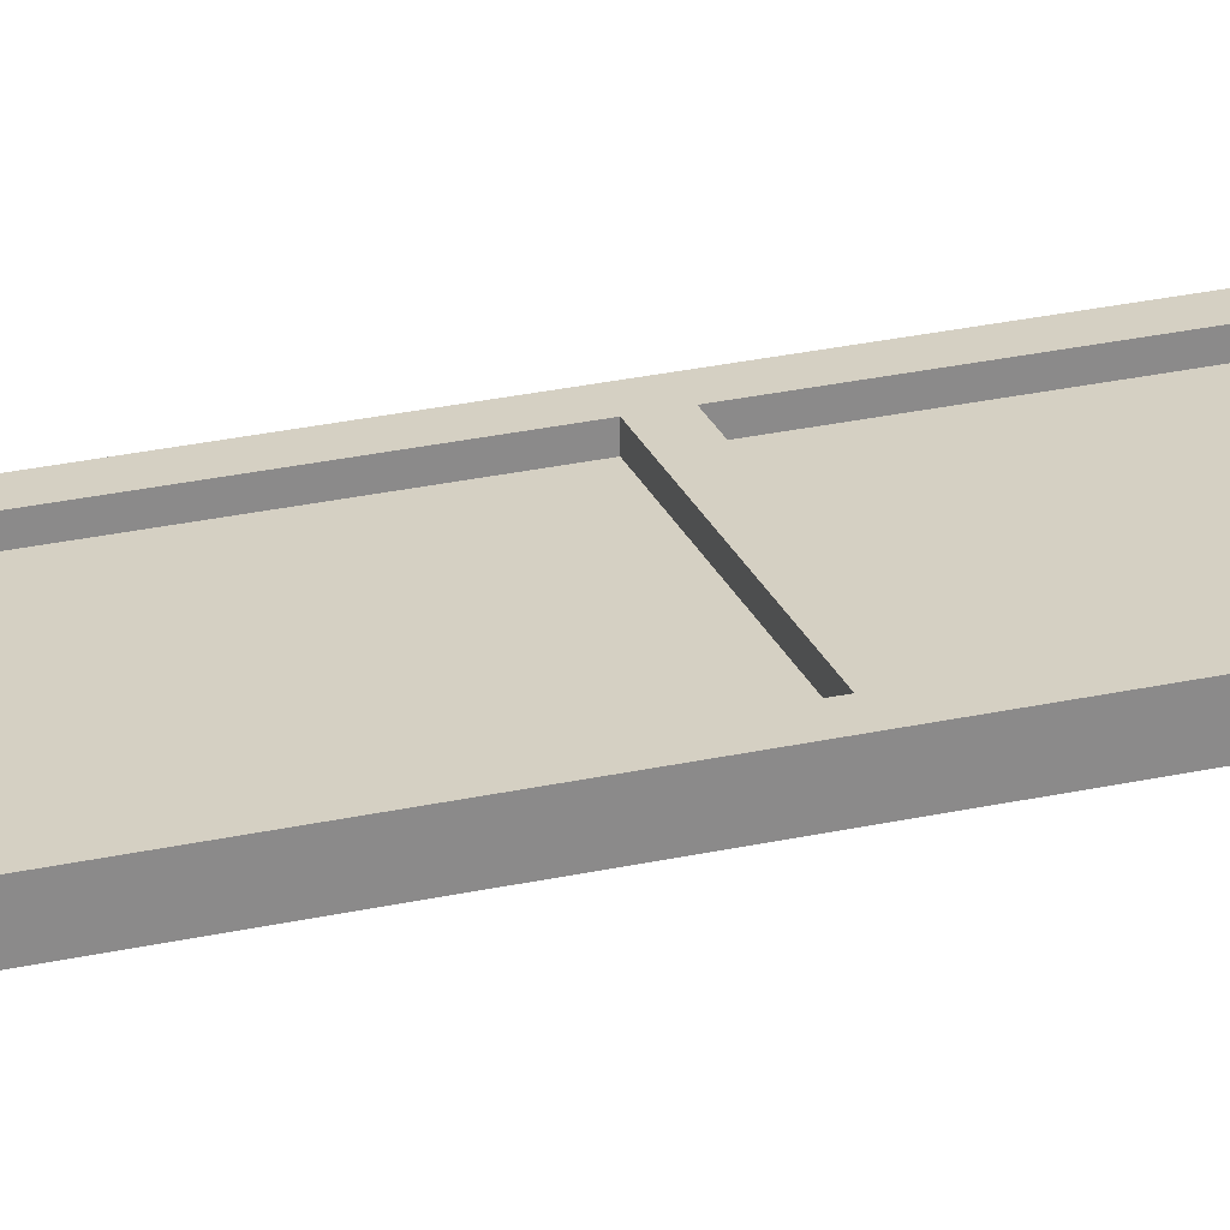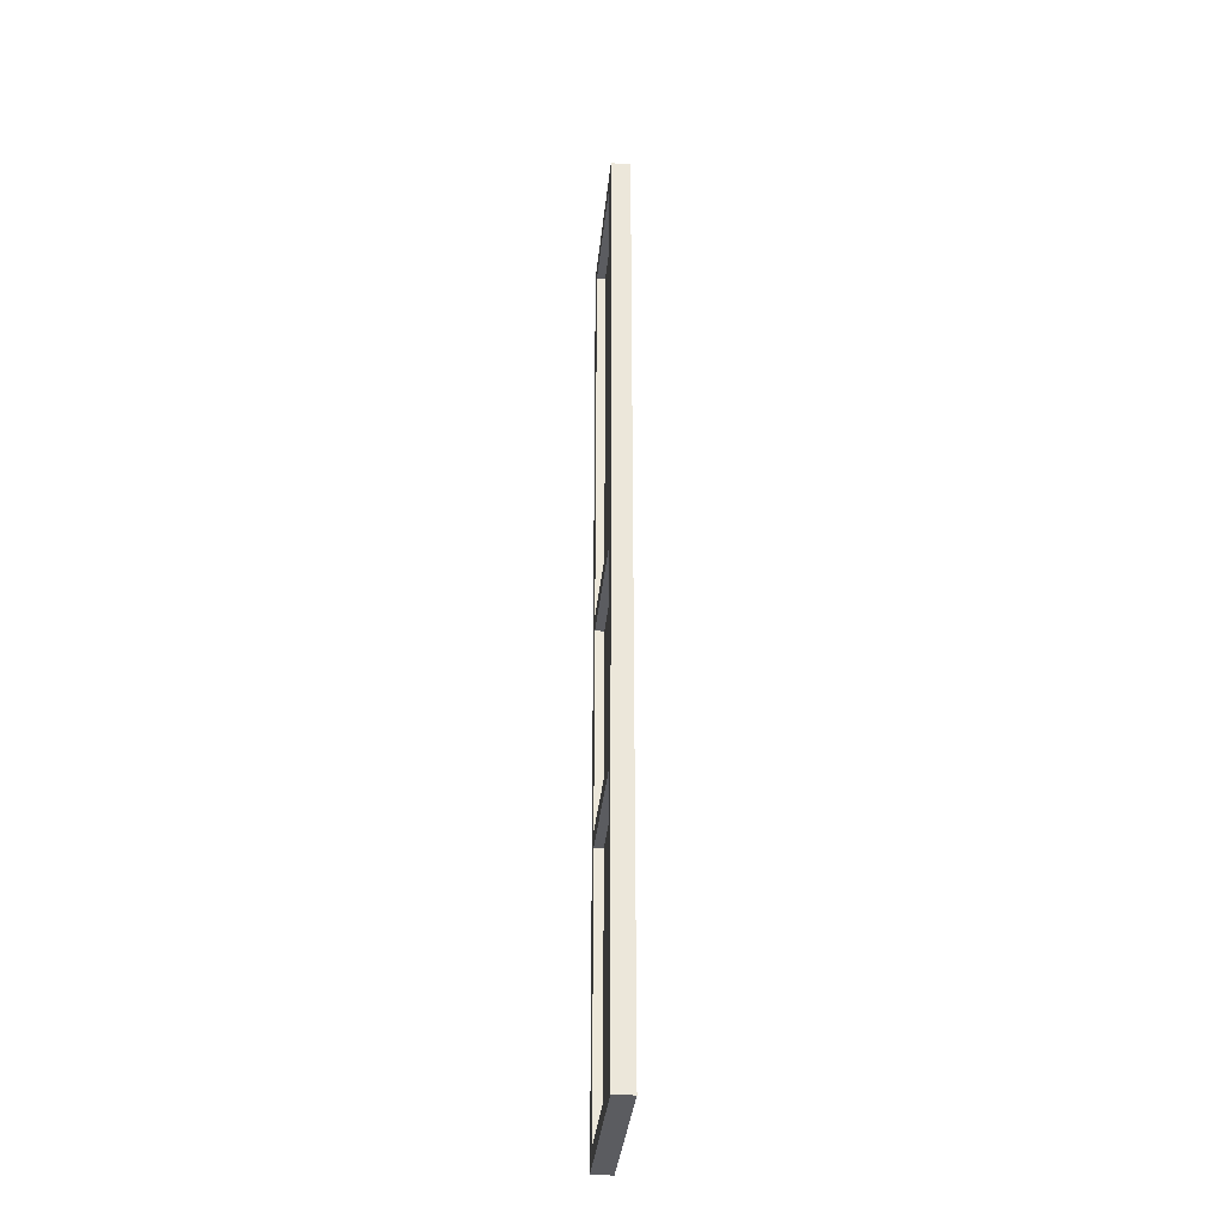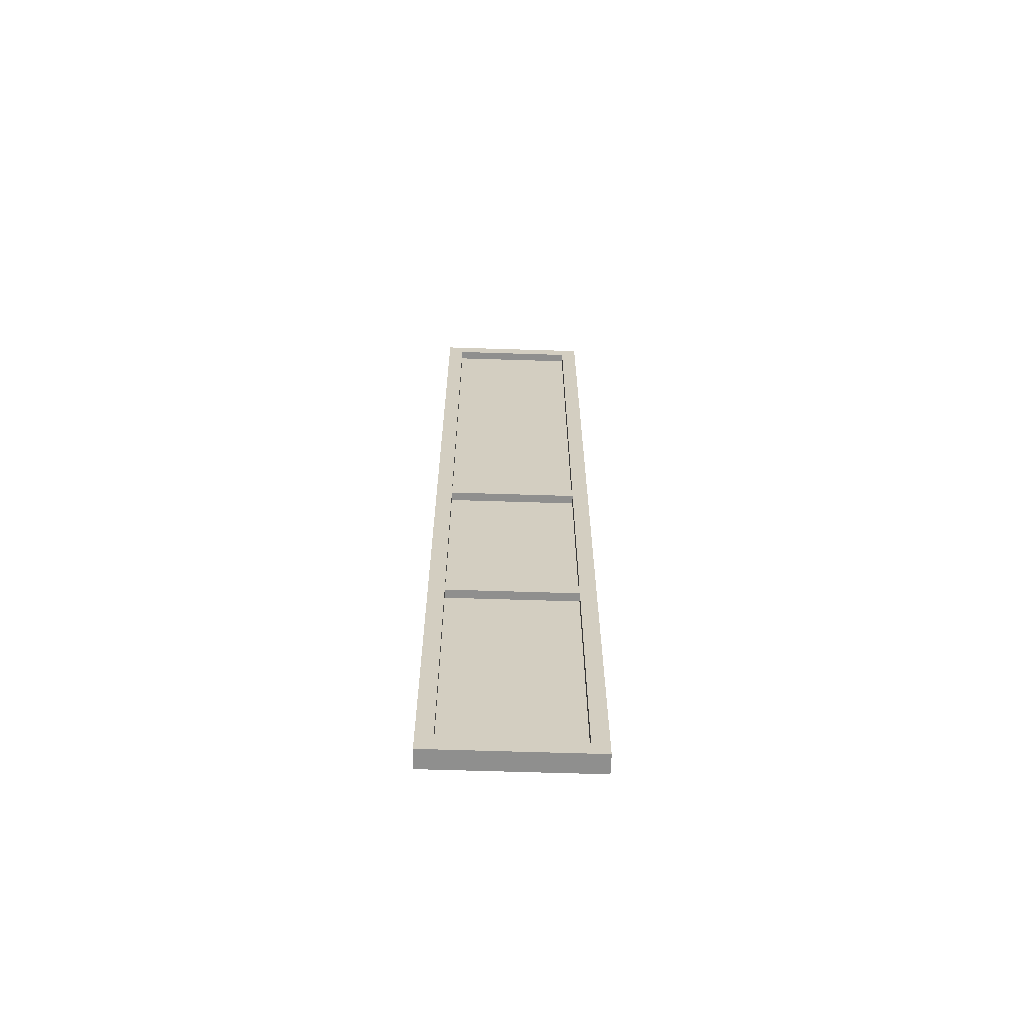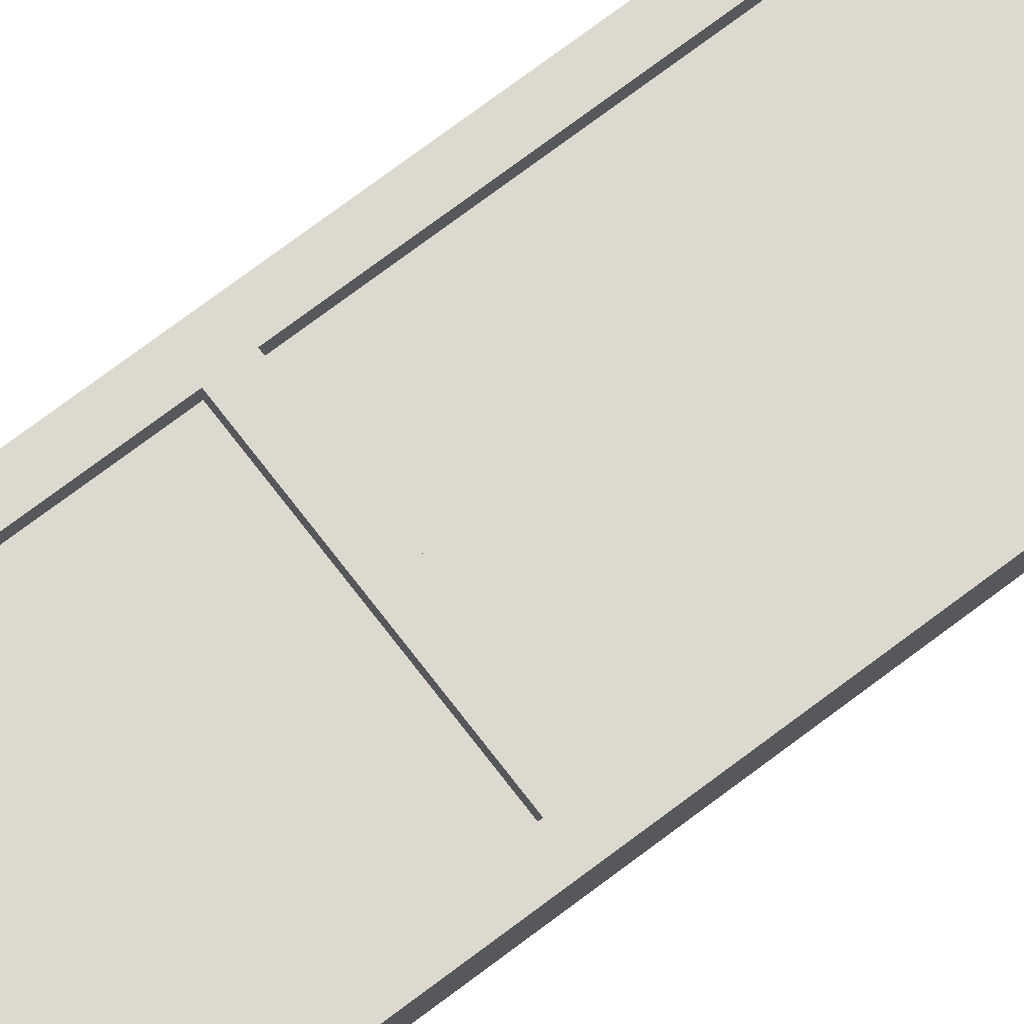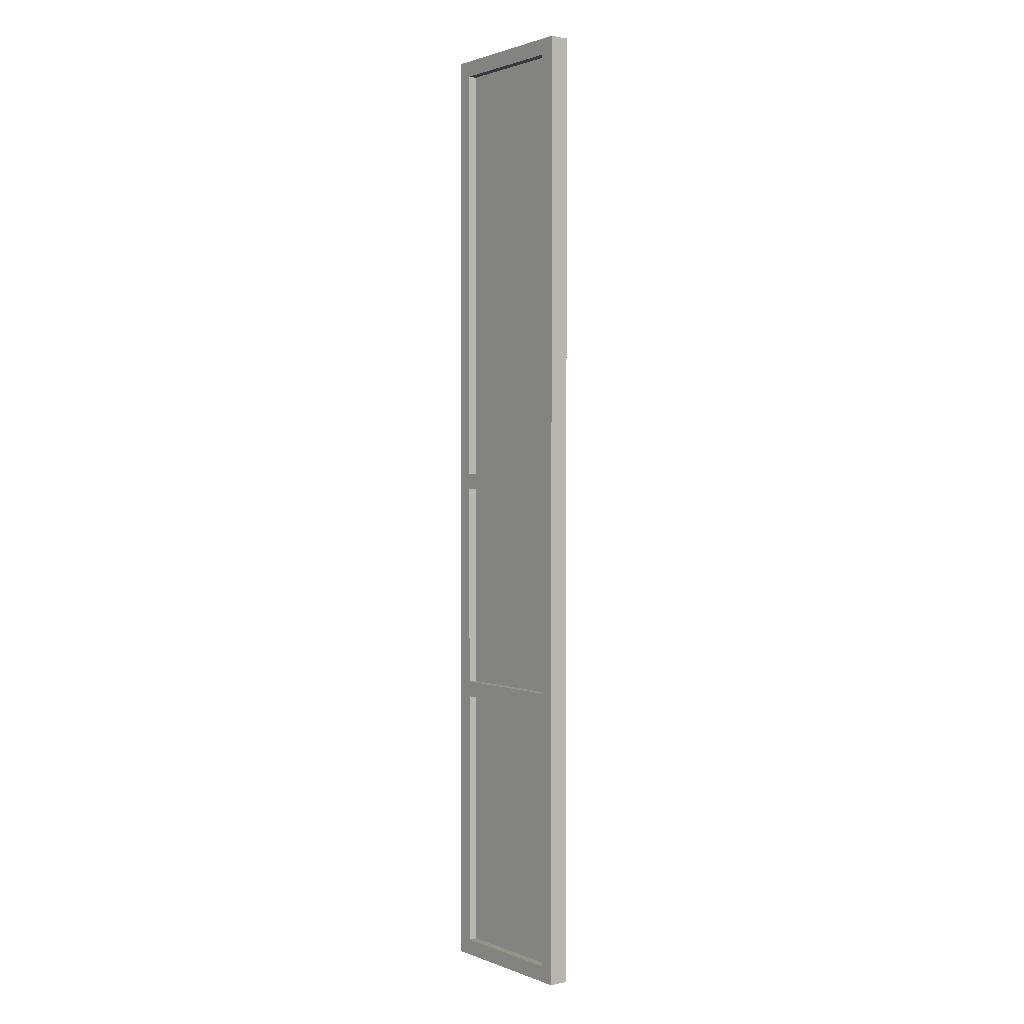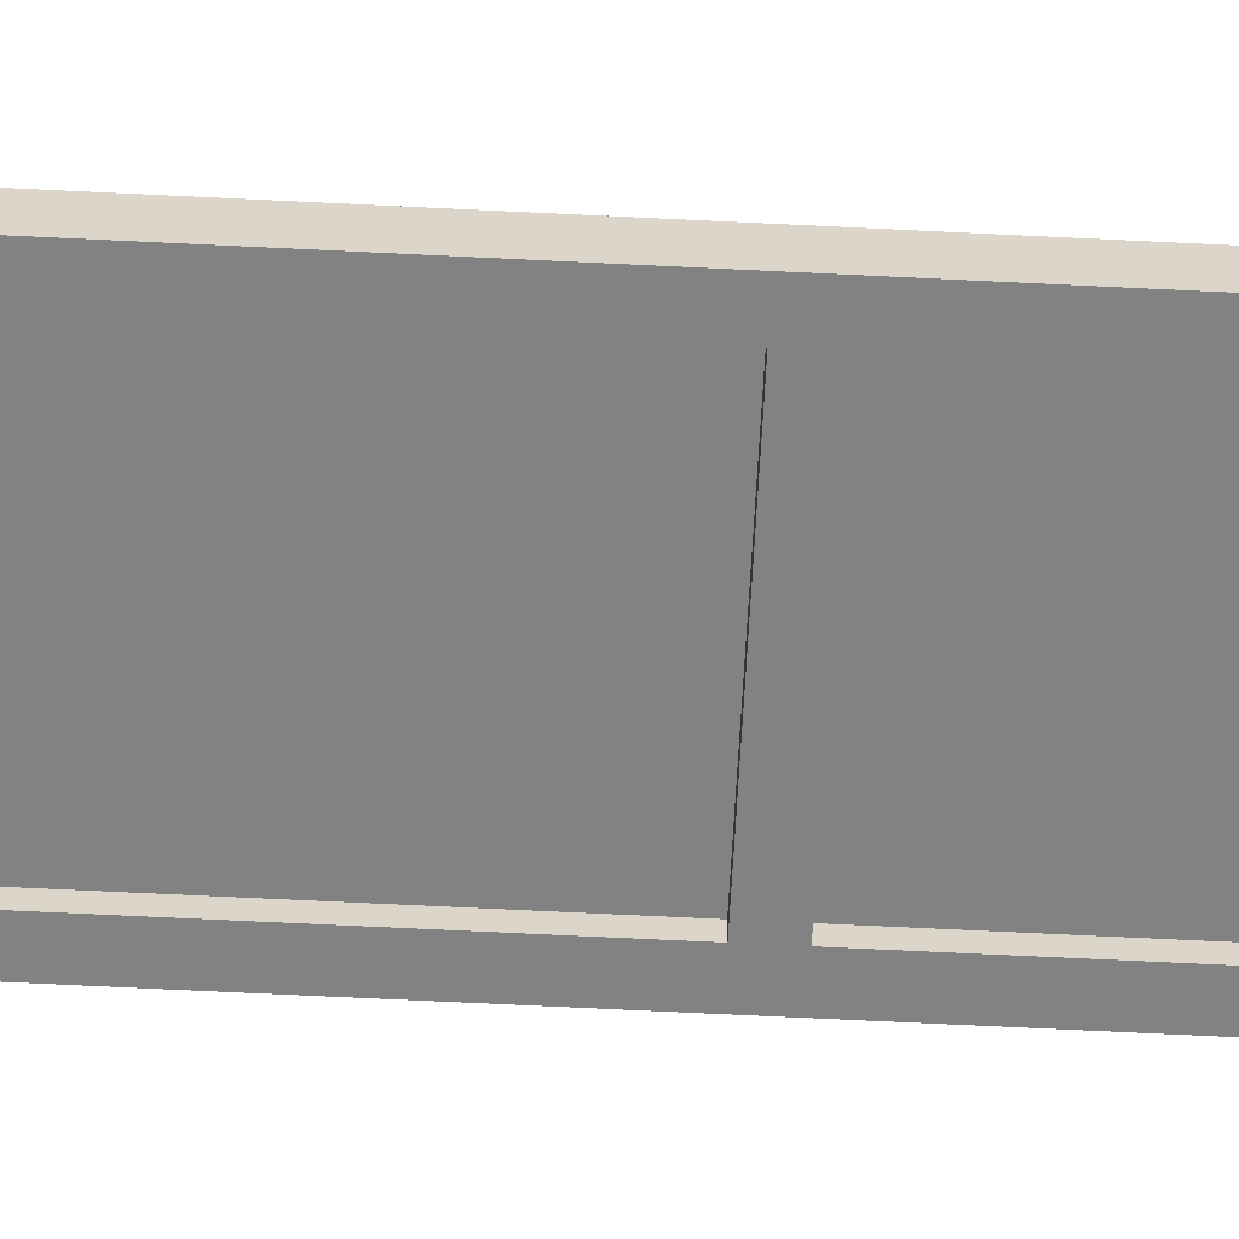
<metadata>
{"format":"obj","ext":"obj","renderer":"f3d","projection":"perspective","resolution":1024,"background":"white","views":[{"elev":26.2,"azim":-109.7,"up":"+Y"},{"elev":-35.2,"azim":-95.8,"up":"+Z"},{"elev":-65.2,"azim":178.2,"up":"+Z"},{"elev":71.8,"azim":52.7,"up":"+Y"},{"elev":1.5,"azim":-126.5,"up":"+Z"},{"elev":-60.8,"azim":-93.0,"up":"+Y"}]}
</metadata>
<code>
g product-9726558b-5d3b-4dc6-9dbd-be752336aff4-body
v 0.45 0.103 1.625
v 0.45 0.103 2.95
v 0.05 0.103 2.95
v 0.05 0.103 1.625
v 0.05 0.103 1.625
v 0.05 0.103 2.95
v 0.05 0.097 2.95
v 0.05 0.097 1.625
v 0.05 0.097 1.625
v 0.05 0.097 2.95
v 0.45 0.097 2.95
v 0.45 0.097 1.625
v 0.45 0.097 1.625
v 0.45 0.097 2.95
v 0.45 0.103 2.95
v 0.45 0.103 1.625
v 0.45 0.103 1.625
v 0.05 0.103 1.625
v 0.05 0.097 1.625
v 0.45 0.097 1.625
v 0.45 0.103 2.95
v 0.05 0.103 2.95
v 0.05 0.097 2.95
v 0.45 0.097 2.95
v 0.45 0.103 0.05
v 0.45 0.103 0.875
v 0.05 0.103 0.875
v 0.05 0.103 0.05
v 0.05 0.103 0.05
v 0.05 0.103 0.875
v 0.05 0.097 0.875
v 0.05 0.097 0.05
v 0.05 0.097 0.05
v 0.05 0.097 0.875
v 0.45 0.097 0.875
v 0.45 0.097 0.05
v 0.45 0.097 0.05
v 0.45 0.097 0.875
v 0.45 0.103 0.875
v 0.45 0.103 0.05
v 0.45 0.103 0.05
v 0.05 0.103 0.05
v 0.05 0.097 0.05
v 0.45 0.097 0.05
v 0.45 0.103 0.875
v 0.05 0.103 0.875
v 0.05 0.097 0.875
v 0.45 0.097 0.875
v 0.45 0.103 0.925
v 0.45 0.103 1.575
v 0.05 0.103 1.575
v 0.05 0.103 0.925
v 0.05 0.103 0.925
v 0.05 0.103 1.575
v 0.05 0.097 1.575
v 0.05 0.097 0.925
v 0.05 0.097 0.925
v 0.05 0.097 1.575
v 0.45 0.097 1.575
v 0.45 0.097 0.925
v 0.45 0.097 0.925
v 0.45 0.097 1.575
v 0.45 0.103 1.575
v 0.45 0.103 0.925
v 0.45 0.103 0.925
v 0.05 0.103 0.925
v 0.05 0.097 0.925
v 0.45 0.097 0.925
v 0.45 0.103 1.575
v 0.05 0.103 1.575
v 0.05 0.097 1.575
v 0.45 0.097 1.575
v 0.5 0.13 3
v 0.5 0.07 3
v 0 0.07 3
v 0 0.13 3
v 0 0.13 3
v 0 0.07 3
v 0 0.07 0
v 0 0.13 0
v 0 0.13 0
v 0 0.07 0
v 0.5 0.07 0
v 0.5 0.13 0
v 0.5 0.13 0
v 0.5 0.07 0
v 0.5 0.07 3
v 0.5 0.13 3
v 0.05 0.13 0.875
v 0.05 0.07 0.875
v 0.45 0.07 0.875
v 0.45 0.13 0.875
v 0.45 0.13 0.875
v 0.45 0.07 0.875
v 0.45 0.07 0.05
v 0.45 0.13 0.05
v 0.45 0.13 0.05
v 0.45 0.07 0.05
v 0.05 0.07 0.05
v 0.05 0.13 0.05
v 0.05 0.13 0.05
v 0.05 0.07 0.05
v 0.05 0.07 0.875
v 0.05 0.13 0.875
v 0.05 0.13 1.575
v 0.05 0.07 1.575
v 0.45 0.07 1.575
v 0.45 0.13 1.575
v 0.45 0.13 1.575
v 0.45 0.07 1.575
v 0.45 0.07 0.925
v 0.45 0.13 0.925
v 0.45 0.13 0.925
v 0.45 0.07 0.925
v 0.05 0.07 0.925
v 0.05 0.13 0.925
v 0.05 0.13 0.925
v 0.05 0.07 0.925
v 0.05 0.07 1.575
v 0.05 0.13 1.575
v 0.45 0.13 2.95
v 0.45 0.07 2.95
v 0.45 0.07 1.625
v 0.45 0.13 1.625
v 0.45 0.13 1.625
v 0.45 0.07 1.625
v 0.05 0.07 1.625
v 0.05 0.13 1.625
v 0.05 0.13 1.625
v 0.05 0.07 1.625
v 0.05 0.07 2.95
v 0.05 0.13 2.95
v 0.05 0.13 2.95
v 0.05 0.07 2.95
v 0.45 0.07 2.95
v 0.45 0.13 2.95
v 0.5 0.13 3
v 0 0.13 3
v 0 0.13 0
v 0.5 0.13 0
v 0.05 0.13 0.875
v 0.45 0.13 0.875
v 0.45 0.13 0.05
v 0.05 0.13 0.05
v 0.05 0.13 1.575
v 0.45 0.13 1.575
v 0.45 0.13 0.925
v 0.05 0.13 0.925
v 0.45 0.13 2.95
v 0.45 0.13 1.625
v 0.05 0.13 1.625
v 0.05 0.13 2.95
v 0.5 0.07 3
v 0 0.07 3
v 0 0.07 0
v 0.5 0.07 0
v 0.05 0.07 0.875
v 0.45 0.07 0.875
v 0.45 0.07 0.05
v 0.05 0.07 0.05
v 0.05 0.07 1.575
v 0.45 0.07 1.575
v 0.45 0.07 0.925
v 0.05 0.07 0.925
v 0.45 0.07 2.95
v 0.45 0.07 1.625
v 0.05 0.07 1.625
v 0.05 0.07 2.95
f 2 1 4
f 3 2 4
f 6 5 8
f 7 6 8
f 10 9 12
f 11 10 12
f 14 13 16
f 15 14 16
f 18 17 19
f 17 20 19
f 23 21 22
f 23 24 21
f 26 25 28
f 27 26 28
f 30 29 32
f 31 30 32
f 34 33 36
f 35 34 36
f 38 37 40
f 39 38 40
f 42 41 43
f 41 44 43
f 47 45 46
f 47 48 45
f 50 49 52
f 51 50 52
f 54 53 56
f 55 54 56
f 58 57 60
f 59 58 60
f 62 61 64
f 63 62 64
f 66 65 67
f 65 68 67
f 71 69 70
f 71 72 69
f 74 73 76
f 75 74 76
f 78 77 80
f 79 78 80
f 82 81 84
f 83 82 84
f 86 85 88
f 87 86 88
f 90 89 92
f 91 90 92
f 94 93 96
f 95 94 96
f 98 97 100
f 99 98 100
f 102 101 104
f 103 102 104
f 106 105 108
f 107 106 108
f 110 109 112
f 111 110 112
f 114 113 116
f 115 114 116
f 118 117 120
f 119 118 120
f 122 121 124
f 123 122 124
f 126 125 128
f 127 126 128
f 130 129 132
f 131 130 132
f 134 133 136
f 135 134 136
f 138 137 152
f 137 149 152
f 149 137 150
f 138 152 151
f 151 150 145
f 150 146 145
f 147 142 148
f 148 142 141
f 142 140 143
f 144 143 139
f 141 144 139
f 143 140 139
f 141 139 138
f 148 141 138
f 145 148 138
f 151 145 138
f 150 137 140
f 146 150 140
f 147 146 140
f 142 147 140
f 168 153 154
f 168 165 153
f 166 153 165
f 167 168 154
f 161 166 167
f 161 162 166
f 164 158 163
f 157 158 164
f 159 156 158
f 155 159 160
f 155 160 157
f 155 156 159
f 154 155 157
f 154 157 164
f 154 164 161
f 154 161 167
f 156 153 166
f 156 166 162
f 156 162 163
f 156 163 158

</code>
